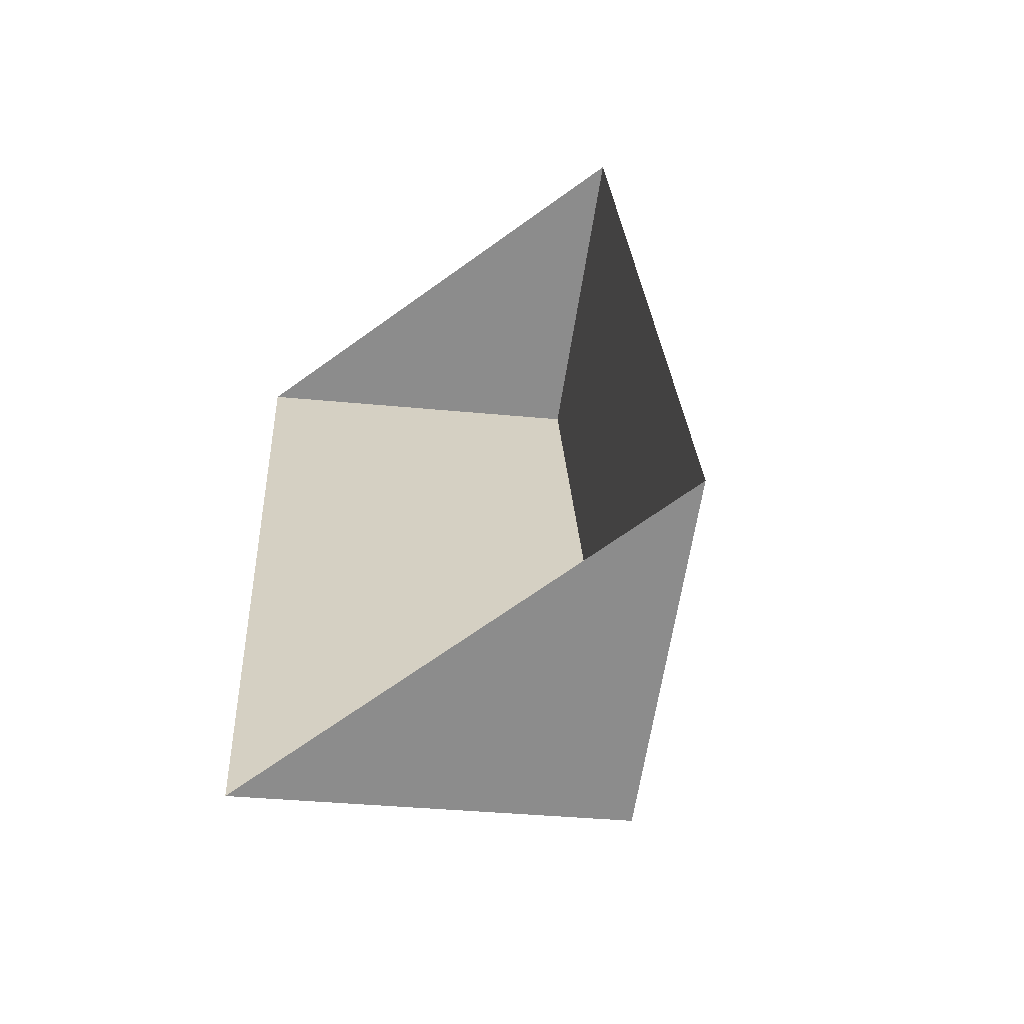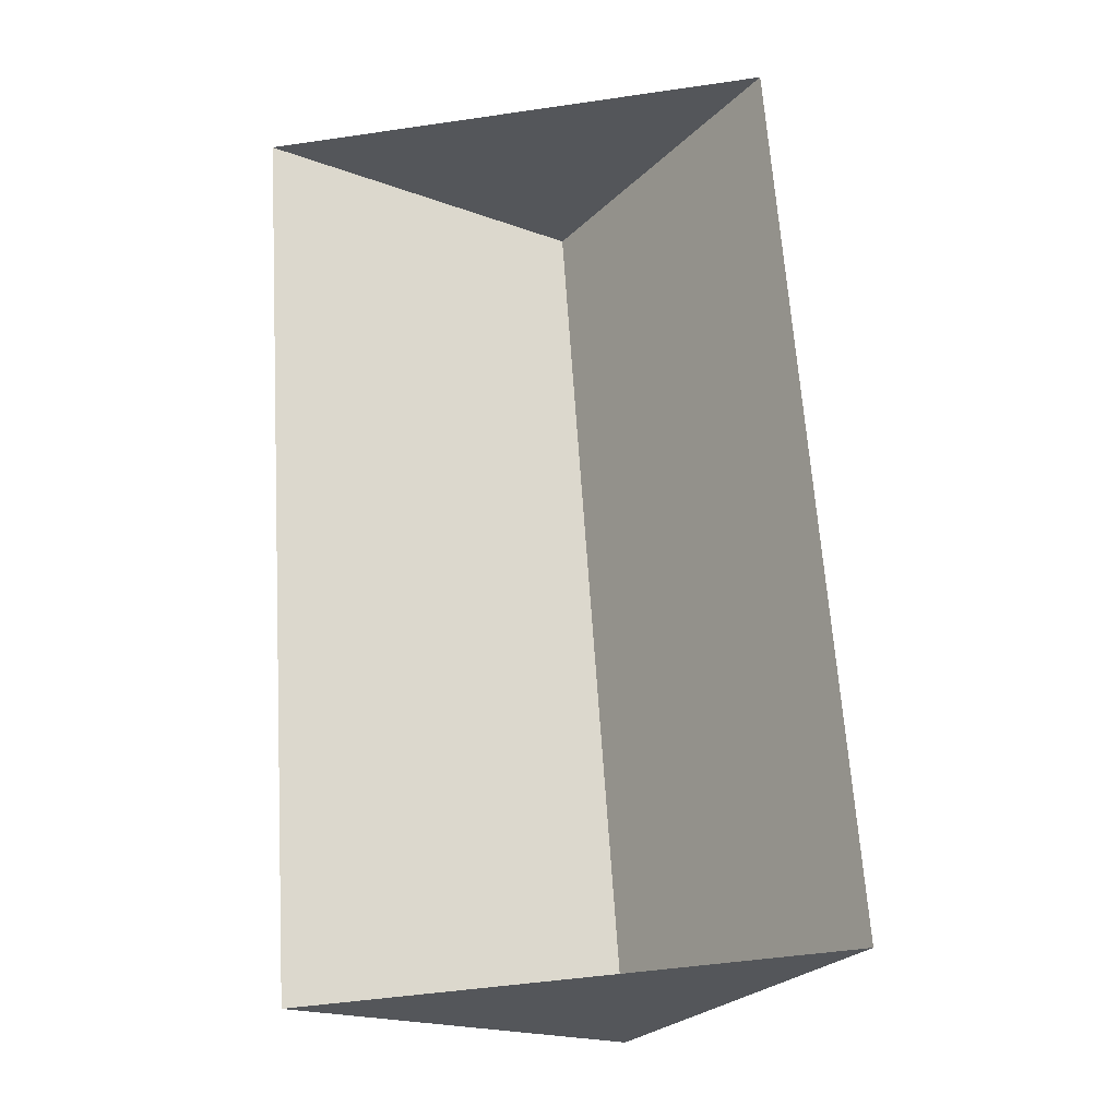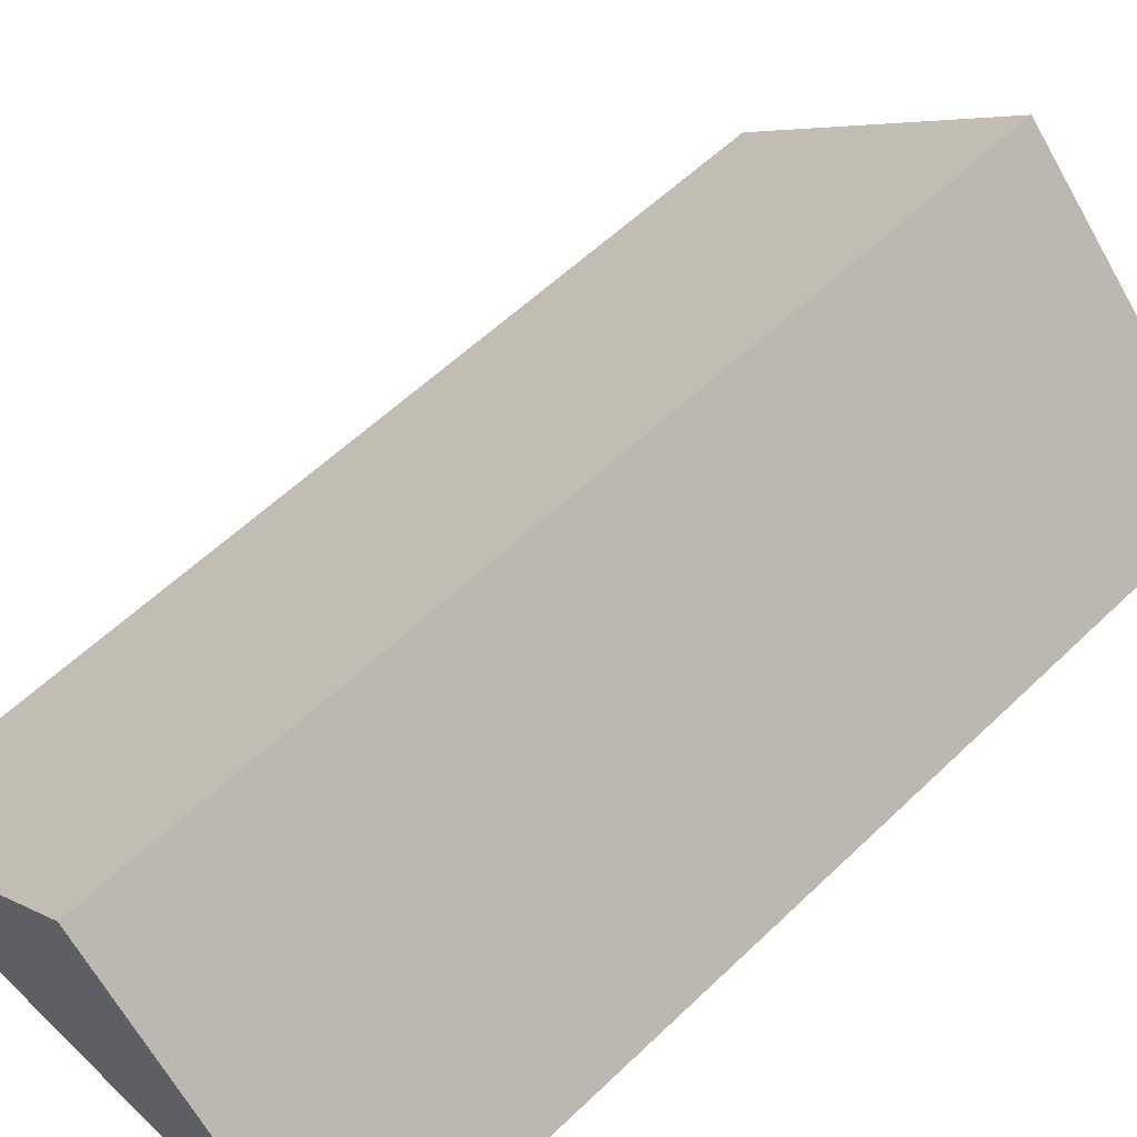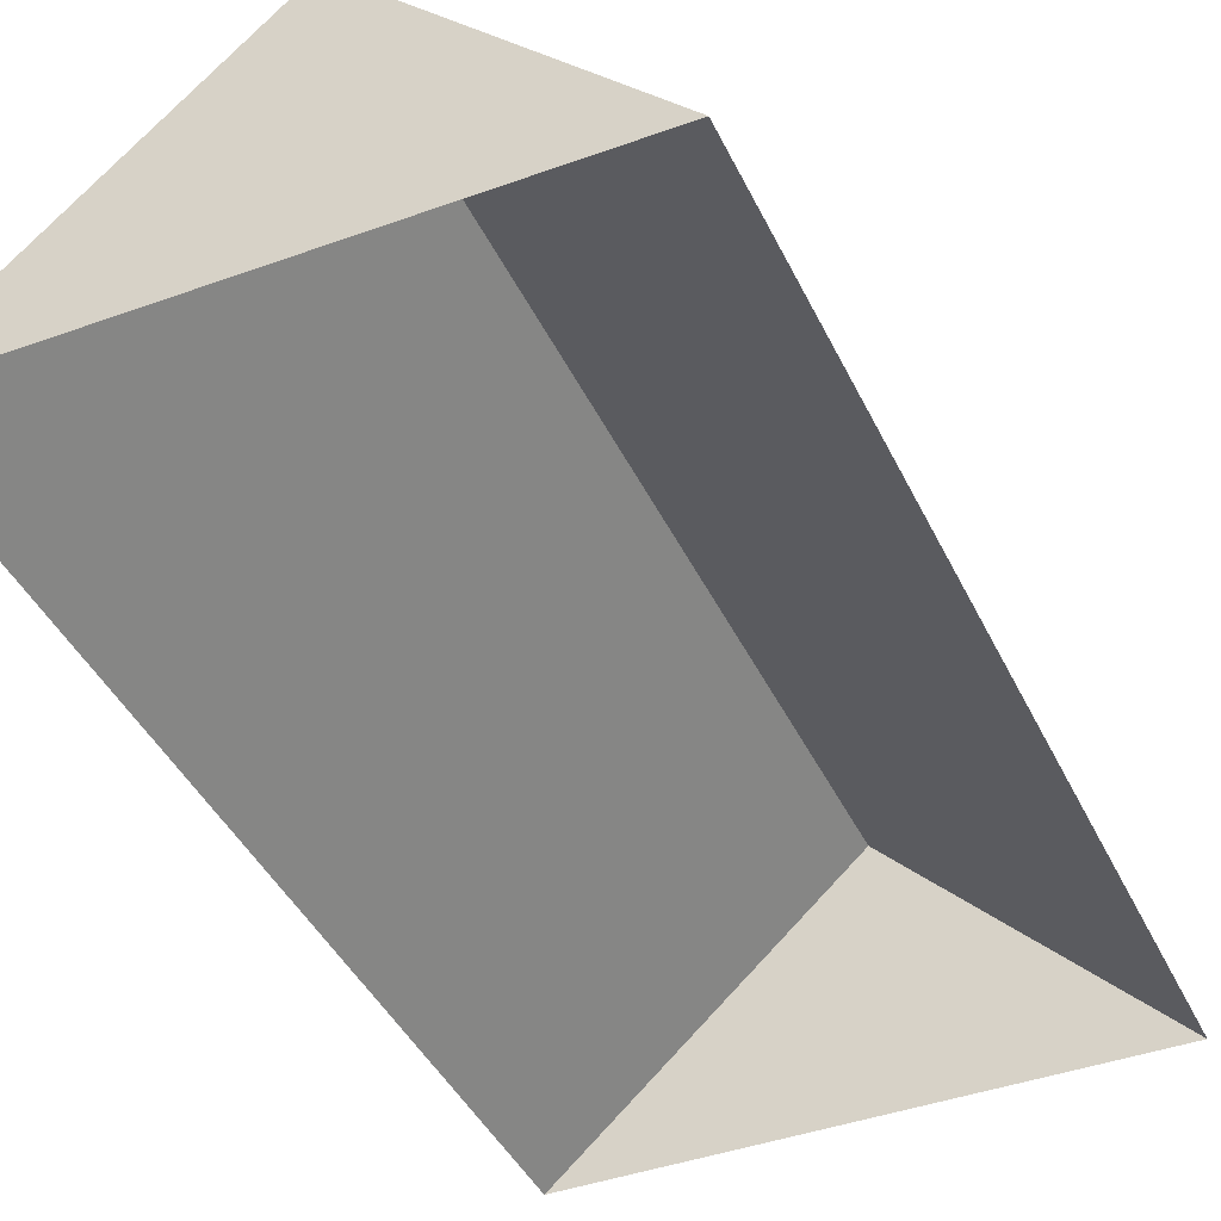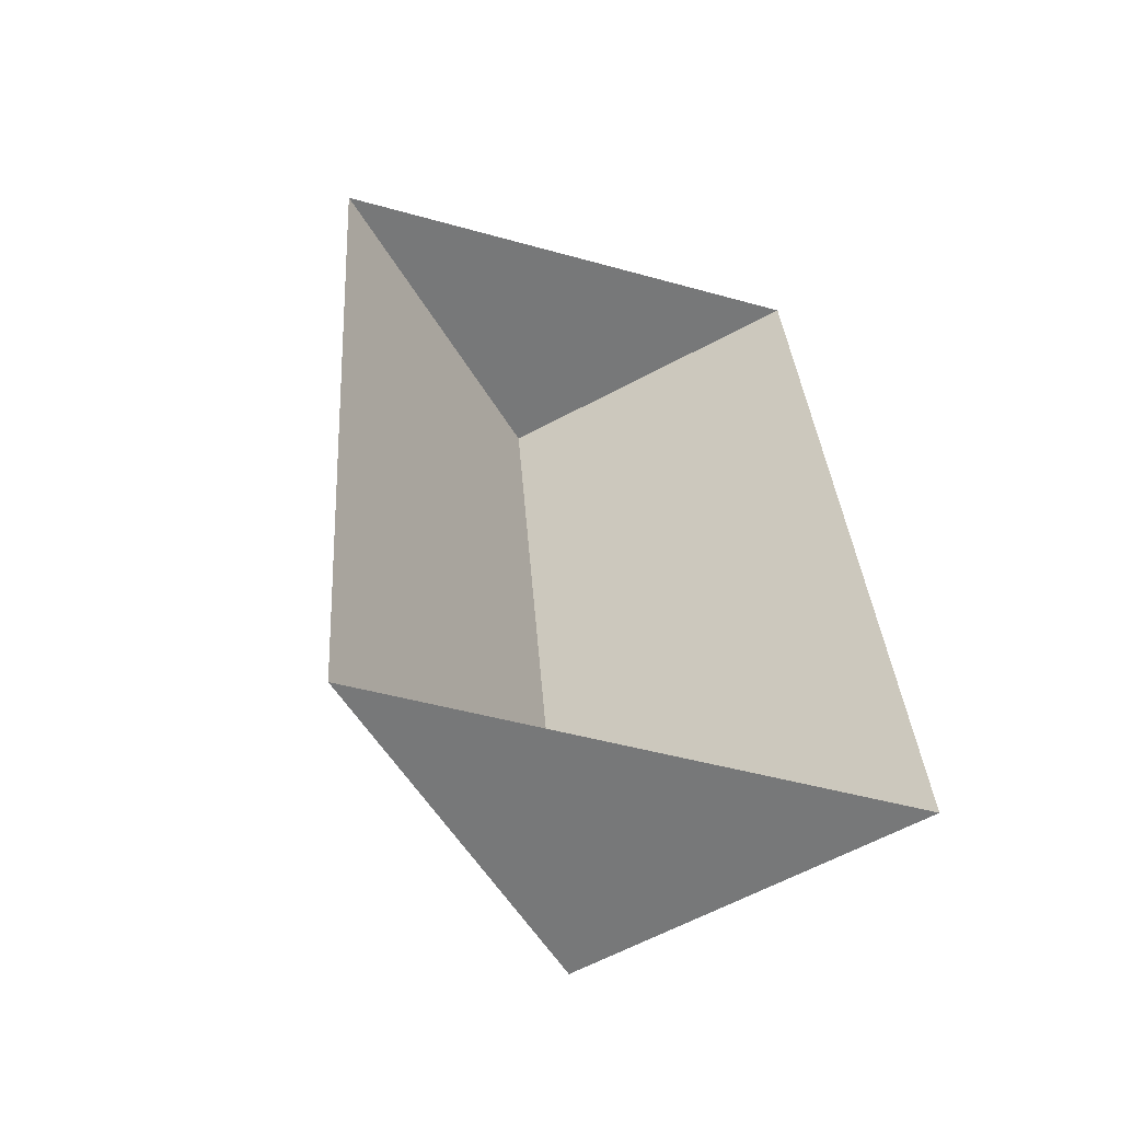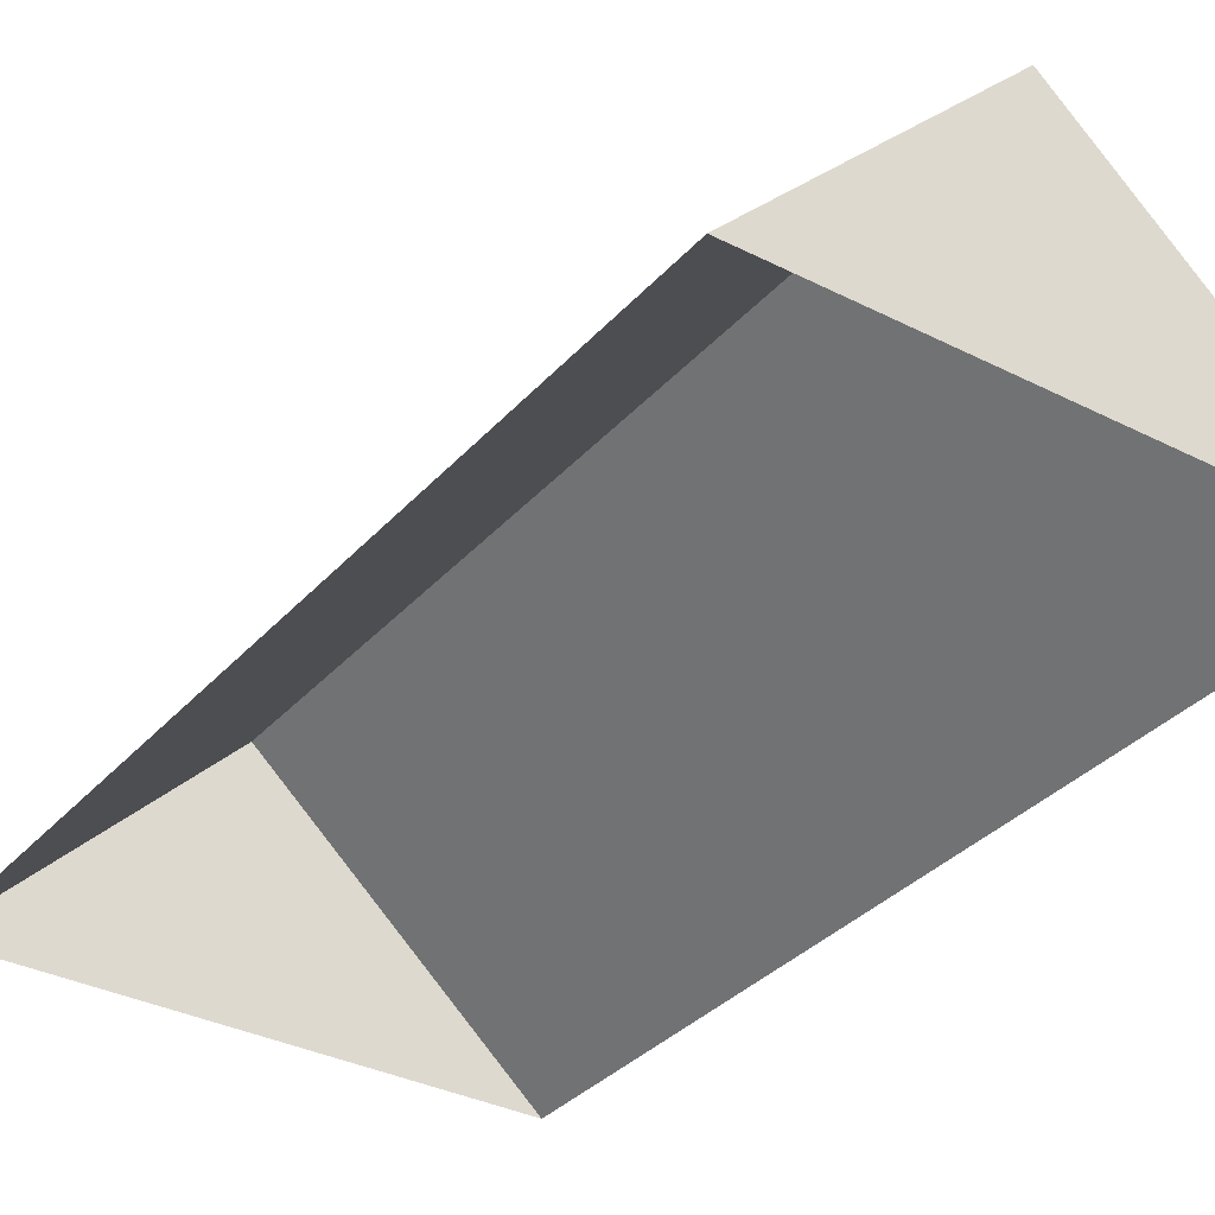
<metadata>
{"format":"obj","ext":"obj","renderer":"f3d","projection":"perspective","resolution":1024,"background":"white","views":[{"elev":-61.8,"azim":35.6,"up":"+Z"},{"elev":-25.5,"azim":8.3,"up":"+Z"},{"elev":57.4,"azim":41.3,"up":"+Y"},{"elev":-41.4,"azim":20.0,"up":"+Y"},{"elev":-58.2,"azim":-17.5,"up":"+Z"},{"elev":-33.9,"azim":141.5,"up":"+Y"}]}
</metadata>
<code>
o CG10_500_035062_0007_roof
v 170.4 75 -275.9
v 153.4 75 -14.28
v 84.66 145 -18.81
v 101.8 144.9 -280.5
v 6.913 75 -23.94
v 24.21 75 -285.6
v 170.4 0 -275.9
v 153.4 0 -14.28
v 6.913 0 -23.94
v 24.21 0 -285.6
f 5 6 4 3
f 3 4 1 2
f 2 3 5
f 6 4 1

</code>
